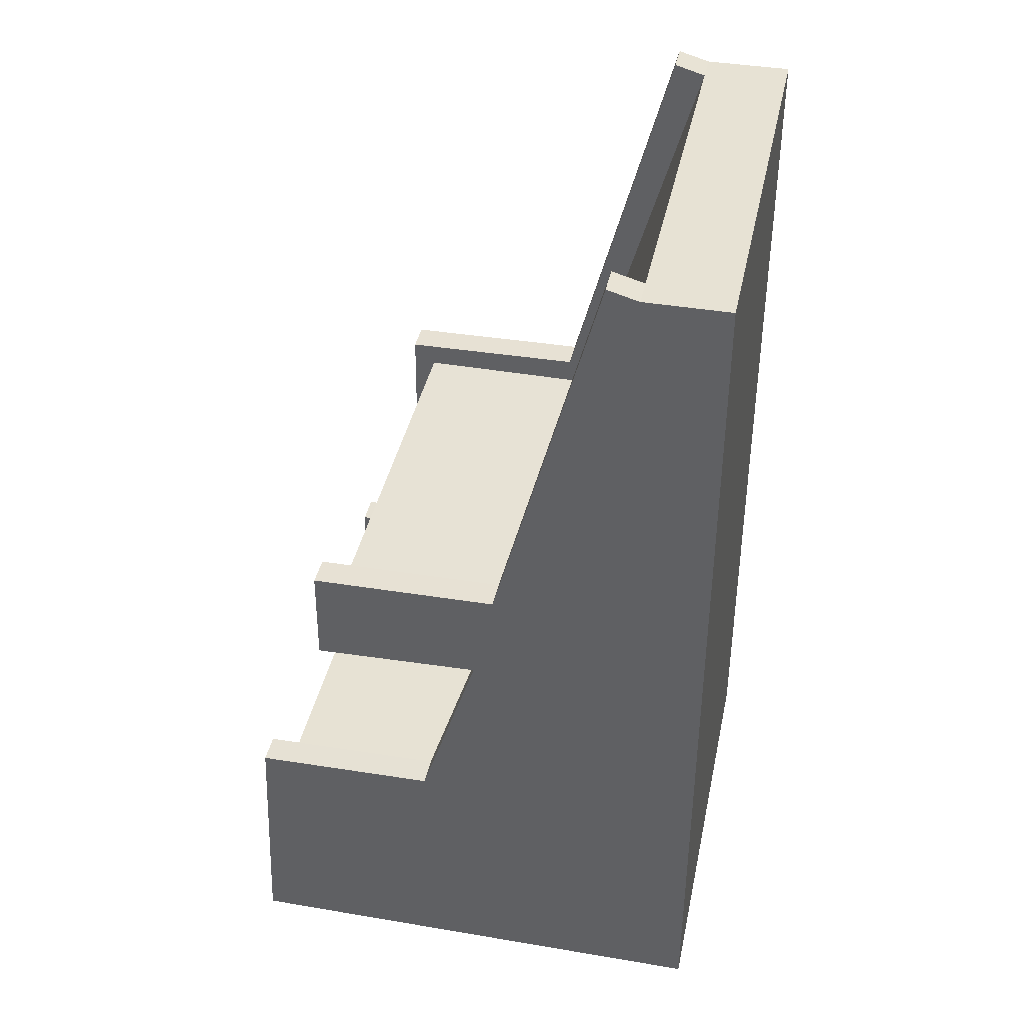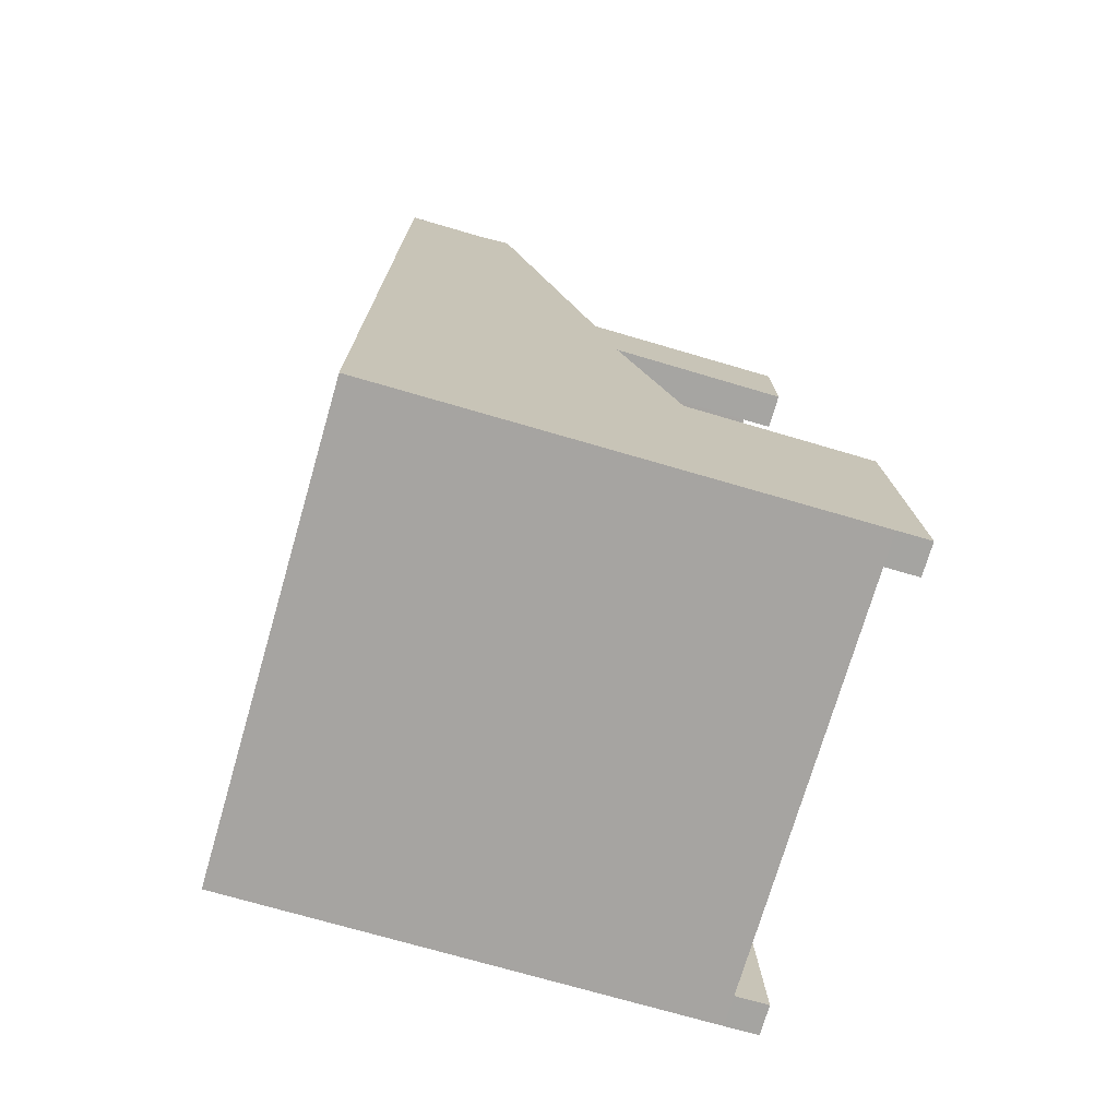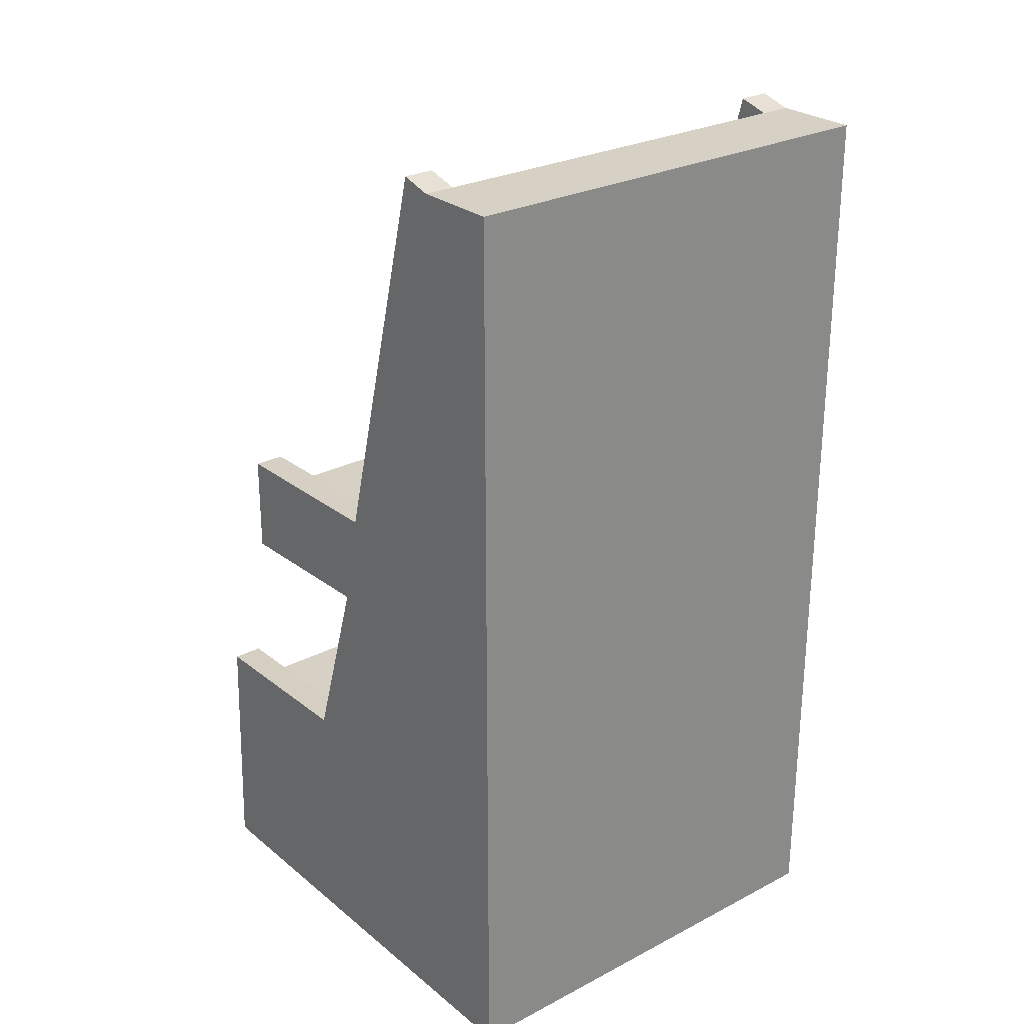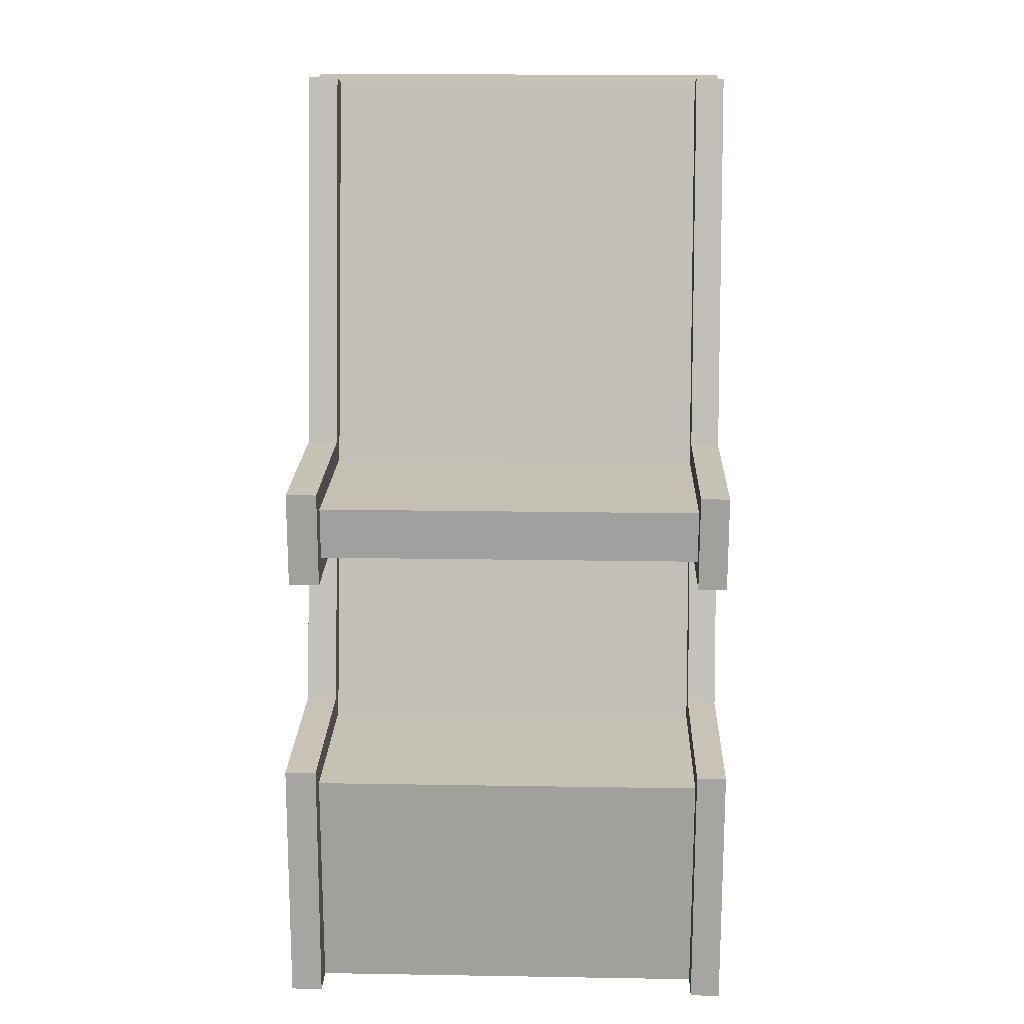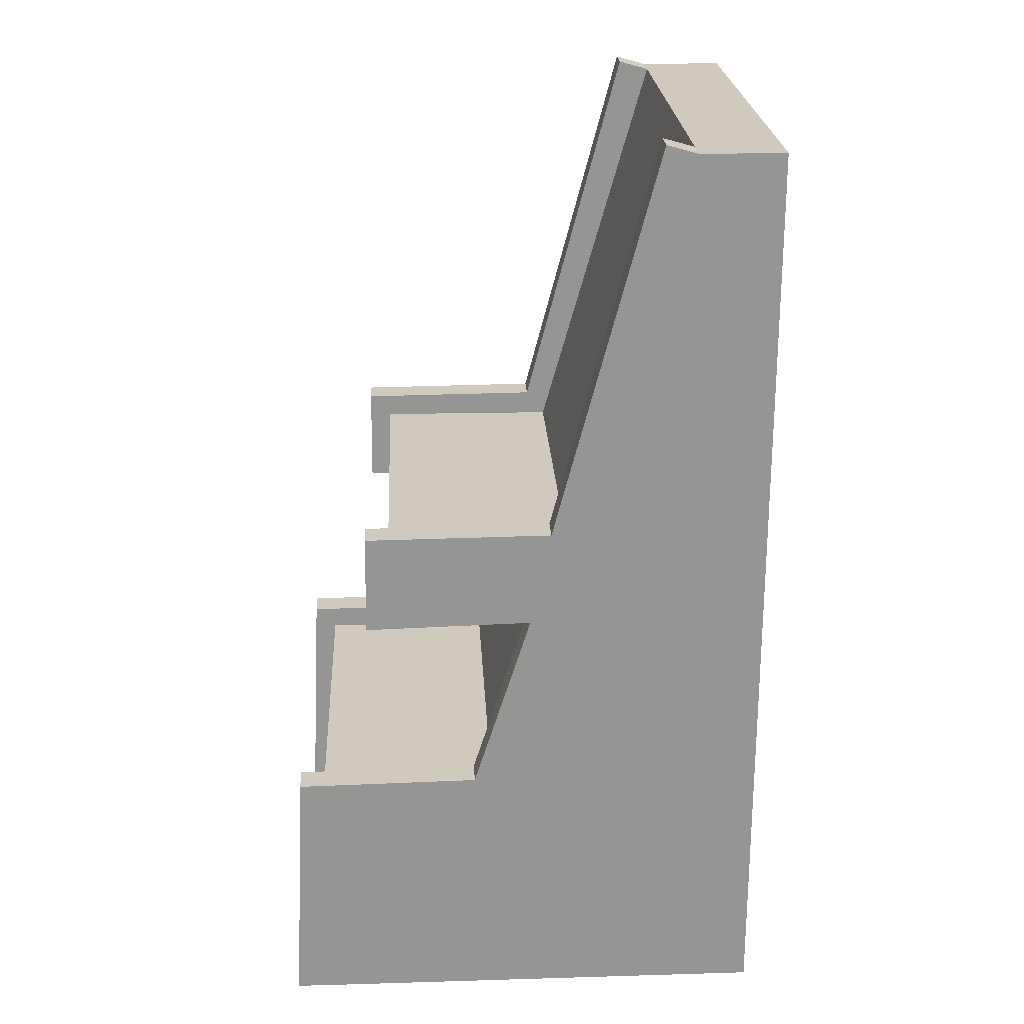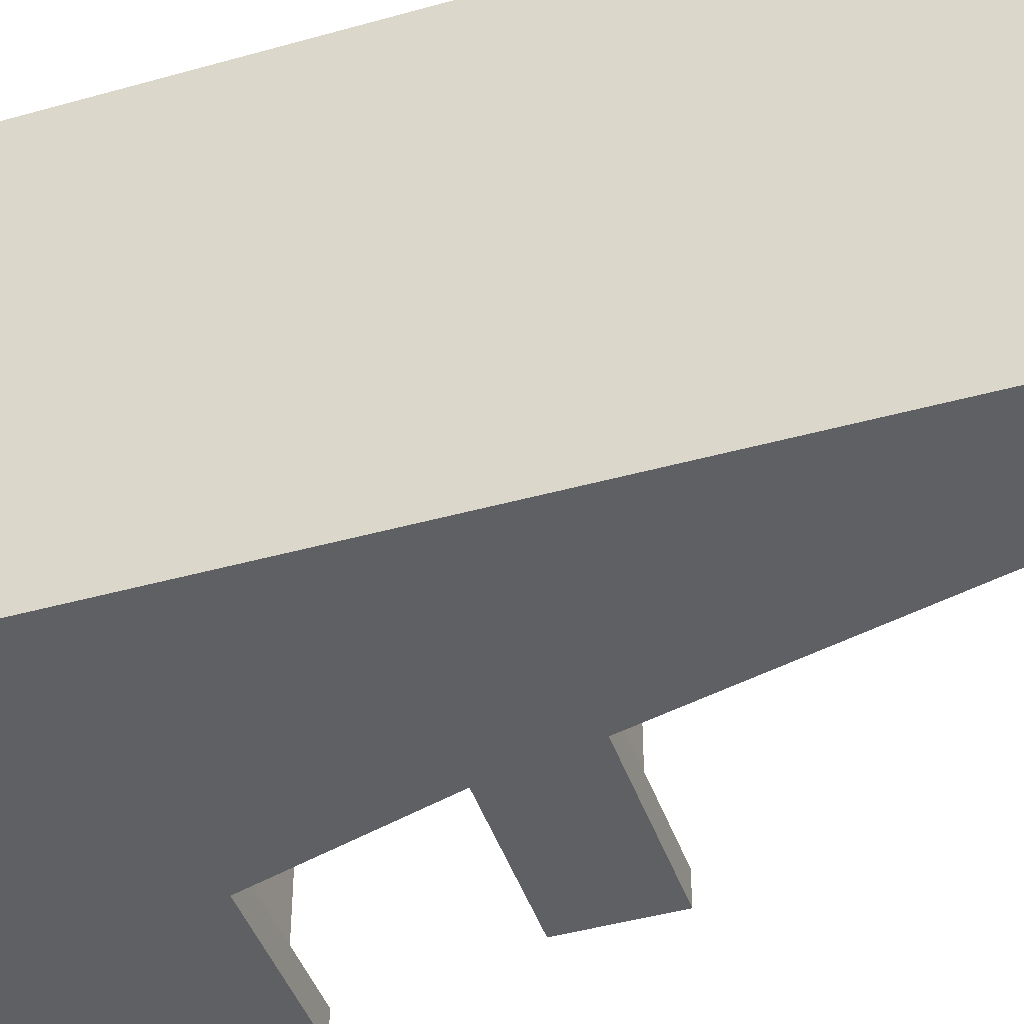
<metadata>
{"format":"obj","ext":"obj","renderer":"f3d","projection":"perspective","resolution":1024,"background":"white","views":[{"elev":39.9,"azim":11.8,"up":"+Y"},{"elev":-73.5,"azim":163.8,"up":"+Y"},{"elev":26.7,"azim":51.1,"up":"+Y"},{"elev":18.7,"azim":-88.2,"up":"+Y"},{"elev":23.0,"azim":-2.9,"up":"+Y"},{"elev":-42.5,"azim":108.6,"up":"+Z"}]}
</metadata>
<code>
o Shelf_Cube
v -1 0 1
v -1 0 -1
v 1 0 1
v 1 3.995 1
v 1 0 -1
v 1 3.995 -1
v -0.9913 0.9988 1
v -0.9913 0.9988 -1
v 1 0.9988 -1
v 1 0.9988 1
v -0.2119 0 -1
v 0.6364 3.995 -1
v -0.2119 0 1
v 0.6364 3.995 1
v -0.2066 0.9988 1
v -0.2066 0.9988 -1
v 1 1.991 -1
v 1 1.991 1
v 0.07254 1.991 1
v 0.07254 1.991 -1
v 1 2.215 -1
v 1 2.215 1
v 0.1356 2.215 1
v 0.1356 2.215 -1
v -0.6623 2.219 1
v -0.6653 1.987 1
v -0.6623 2.219 -1
v -0.6653 1.987 -1
v -1 0 0.87
v 1 0 0.87
v 1 3.995 0.87
v 1 0.9988 0.87
v -0.9913 0.9988 0.87
v 0.6364 3.995 0.87
v -0.2119 0 0.87
v -0.2066 0.9988 0.87
v 0.07254 1.991 0.87
v 1 1.991 0.87
v 0.1356 2.215 0.87
v 1 2.215 0.87
v -0.6653 1.987 0.87
v -0.6623 2.219 0.87
v 1 0 -0.8621
v -0.9913 0.9988 -0.8621
v -0.2066 0.9988 -0.8621
v -1 0 -0.8621
v 1 3.995 -0.8621
v 1 0.9988 -0.8621
v 0.6364 3.995 -0.8621
v -0.2119 0 -0.8621
v 0.07254 1.991 -0.8621
v 1 1.991 -0.8621
v 0.1356 2.215 -0.8621
v 1 2.215 -0.8621
v -0.6653 1.987 -0.8621
v -0.6623 2.219 -0.8621
v -1.14 0.001223 0.87
v -1.14 0.001223 1
v -1.09 1.098 1
v -0.2912 1.11 1
v 0.5017 4.033 0.87
v 0.5017 4.033 1
v -0.03881 1.906 1
v -0.03881 1.906 0.87
v 0.05137 2.327 1
v 0.05137 2.327 0.87
v -0.7605 2.319 1
v -0.7646 1.888 1
v -0.7646 1.888 0.87
v -0.7605 2.319 0.87
v -1.09 1.098 0.87
v -0.2912 1.11 0.87
v -1.09 1.098 -1
v -1.14 0.001223 -1
v -1.09 1.098 -0.8621
v -0.2912 1.11 -1
v -0.03881 1.906 -1
v -0.2912 1.11 -0.8621
v 0.5017 4.033 -1
v 0.05137 2.327 -1
v -0.7605 2.319 -1
v -0.7646 1.888 -1
v -1.14 0.001223 -0.8621
v 0.5017 4.033 -0.8621
v -0.03881 1.906 -0.8621
v 0.05137 2.327 -0.8621
v -0.7646 1.888 -0.8621
v -0.7605 2.319 -0.8621
f 24 12 6 21
f 40 31 4 22
f 35 30 3 13
f 13 15 7 1
f 30 32 10 3
f 11 16 9 5
f 2 8 16 11
f 3 10 15 13
f 31 34 14 4
f 29 35 13 1
f 22 4 14 23
f 2 46 83 74
f 24 20 28 27
f 10 18 19 15
f 32 38 18 10
f 16 20 17 9
f 18 22 23 19
f 38 40 22 18
f 20 24 21 17
f 19 23 25 26
f 51 37 41 55
f 56 55 41 42
f 52 54 40 38
f 49 53 39 34
f 48 52 38 32
f 51 45 36 37
f 29 1 58 57
f 46 50 35 29
f 47 49 34 31
f 43 48 32 30
f 50 43 30 35
f 54 47 31 40
f 21 6 47 54
f 11 5 43 50
f 5 9 48 43
f 6 12 49 47
f 2 11 50 46
f 9 17 52 48
f 17 21 54 52
f 39 53 56 42
f 36 45 44 33
f 29 33 44 46
f 77 85 87 82
f 12 24 80 79
f 1 7 59 58
f 42 41 69 70
f 23 14 62 65
f 56 53 86 88
f 14 34 61 62
f 39 42 70 66
f 26 25 67 68
f 8 2 74 73
f 27 28 82 81
f 51 55 87 85
f 55 56 88 87
f 64 72 60 63
f 61 66 65 62
f 70 69 68 67
f 64 63 68 69
f 65 66 70 67
f 60 72 71 59
f 58 59 71 57
f 33 29 57 71
f 15 19 63 60
f 34 39 66 61
f 7 15 60 59
f 37 36 72 64
f 25 23 65 67
f 36 33 71 72
f 19 26 68 63
f 41 37 64 69
f 83 75 73 74
f 78 76 73 75
f 86 80 81 88
f 77 76 78 85
f 79 80 86 84
f 81 82 87 88
f 44 45 78 75
f 45 51 85 78
f 46 44 75 83
f 28 20 77 82
f 20 16 76 77
f 24 27 81 80
f 49 12 79 84
f 53 49 84 86
f 16 8 73 76

</code>
